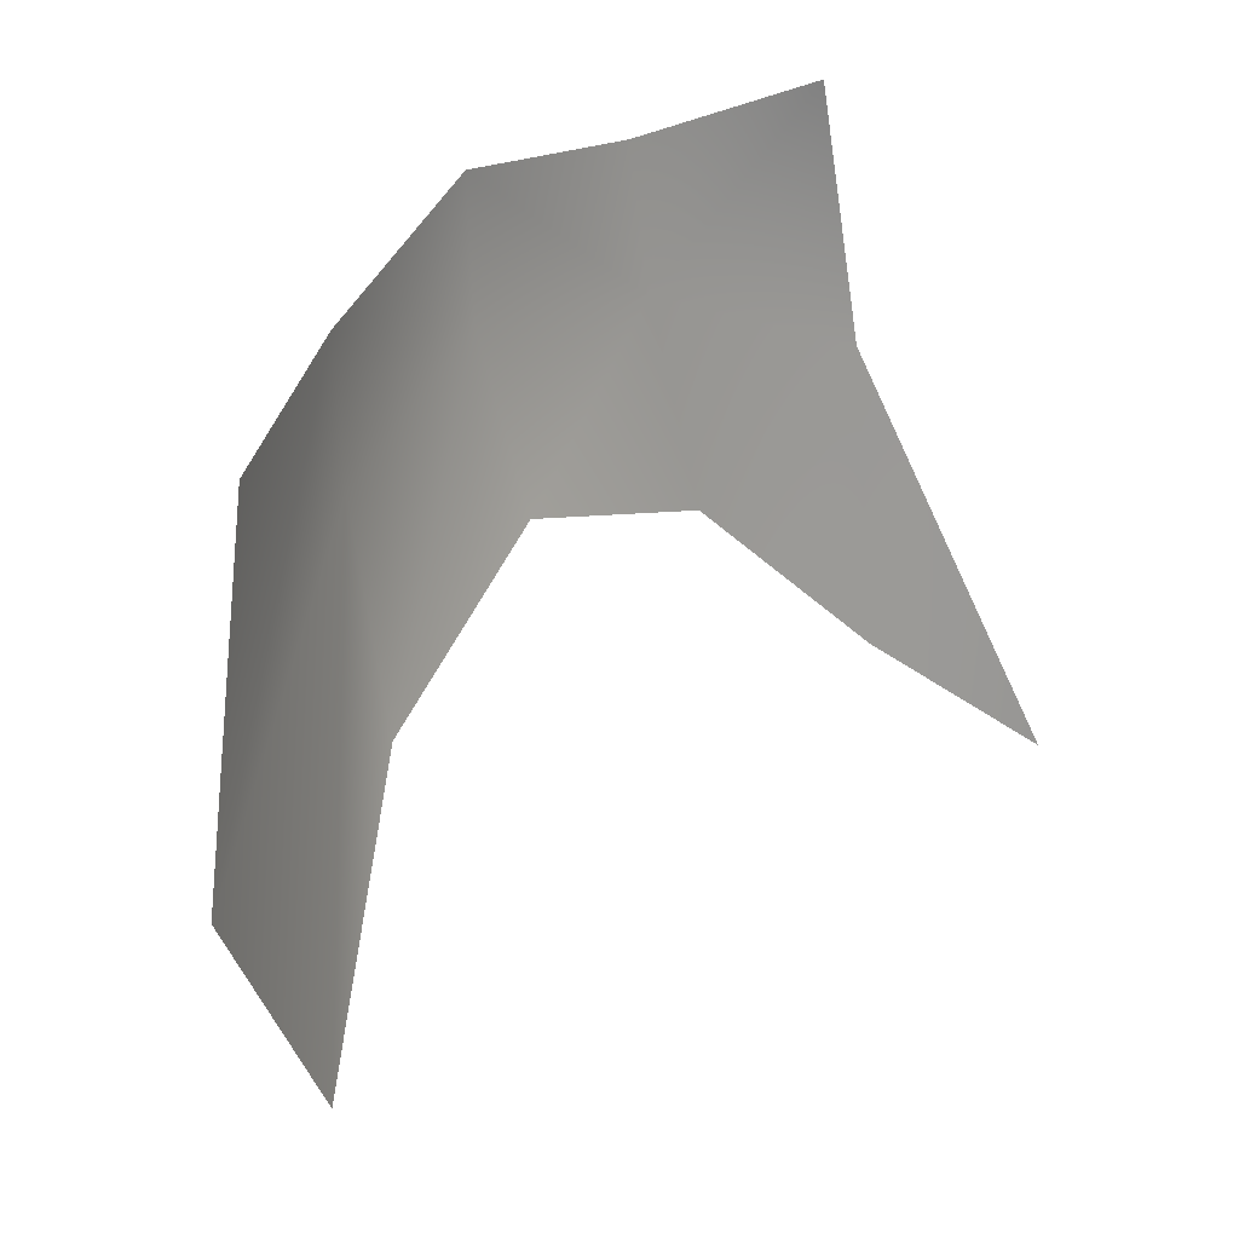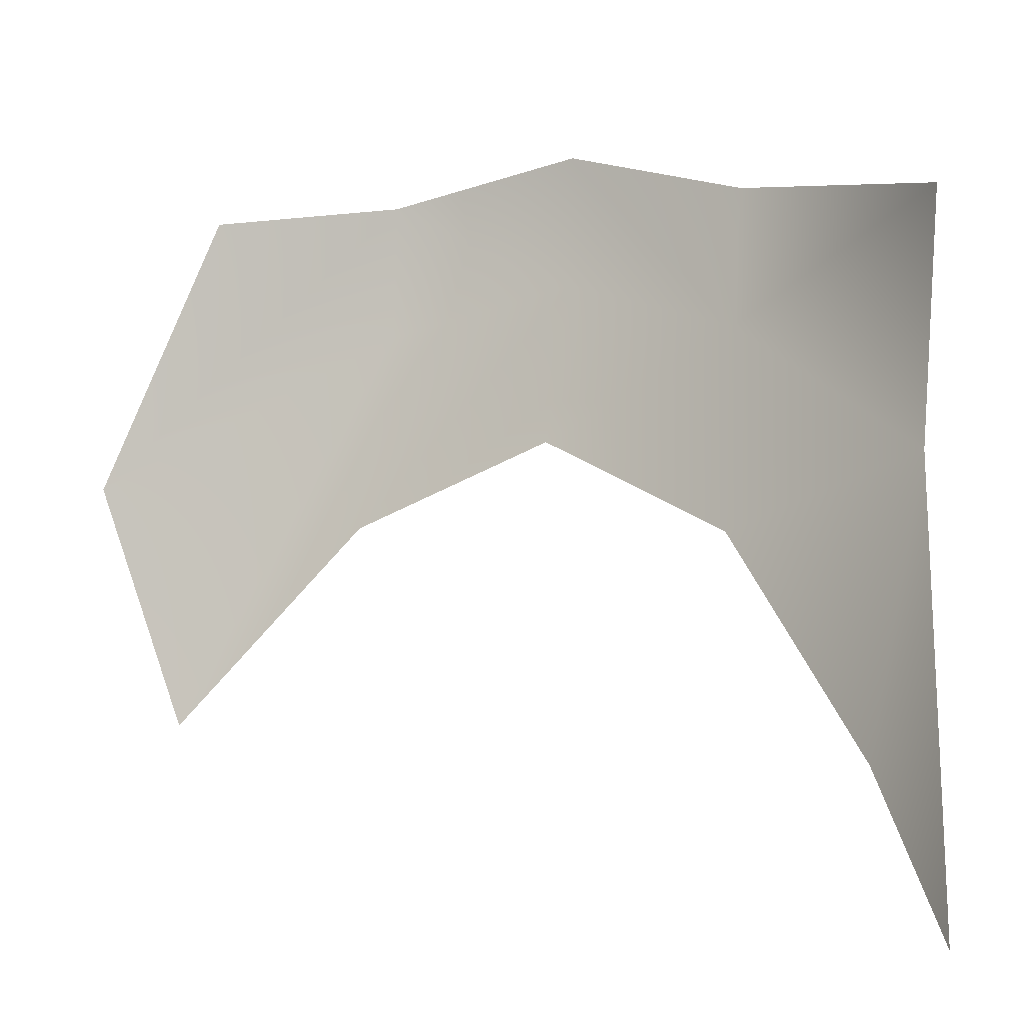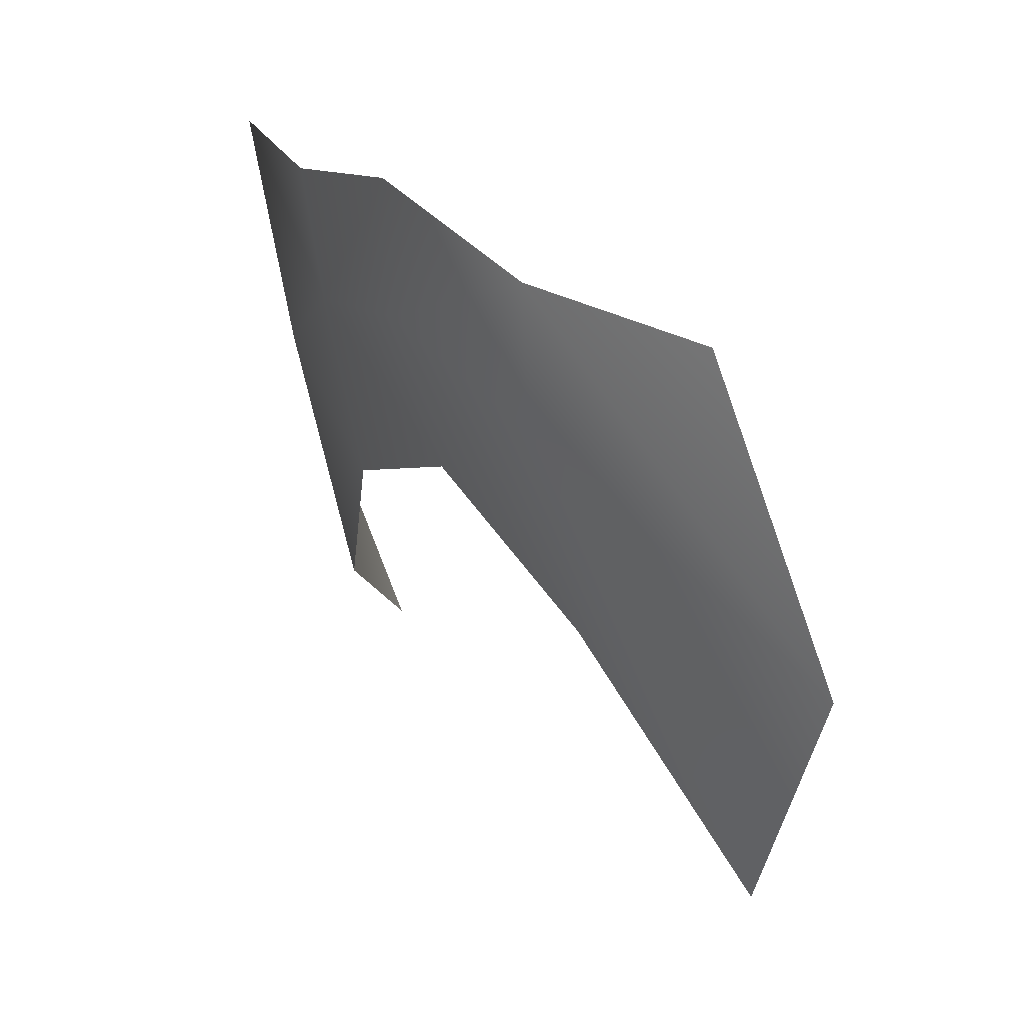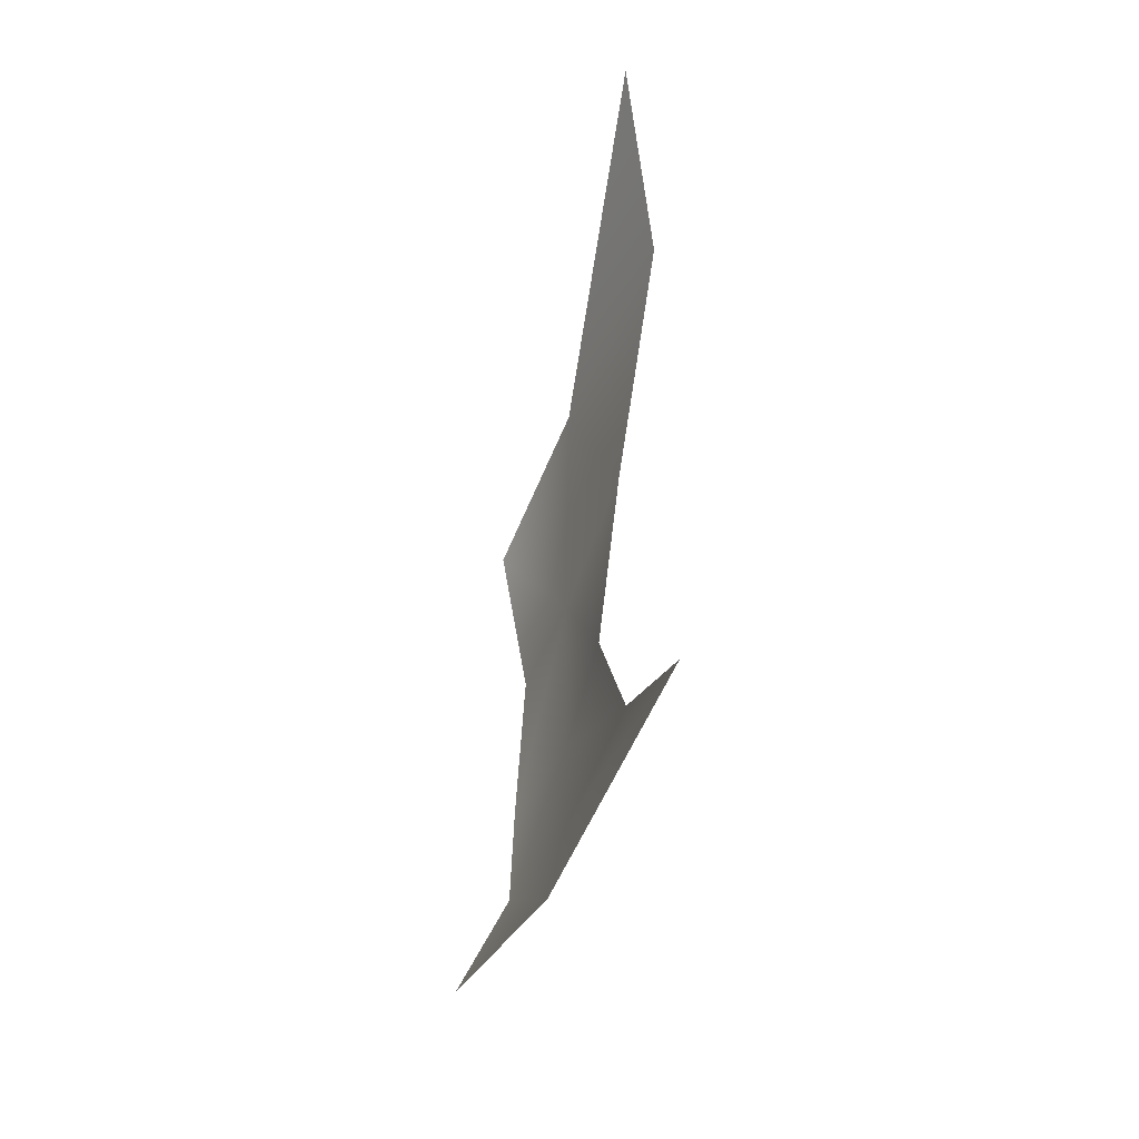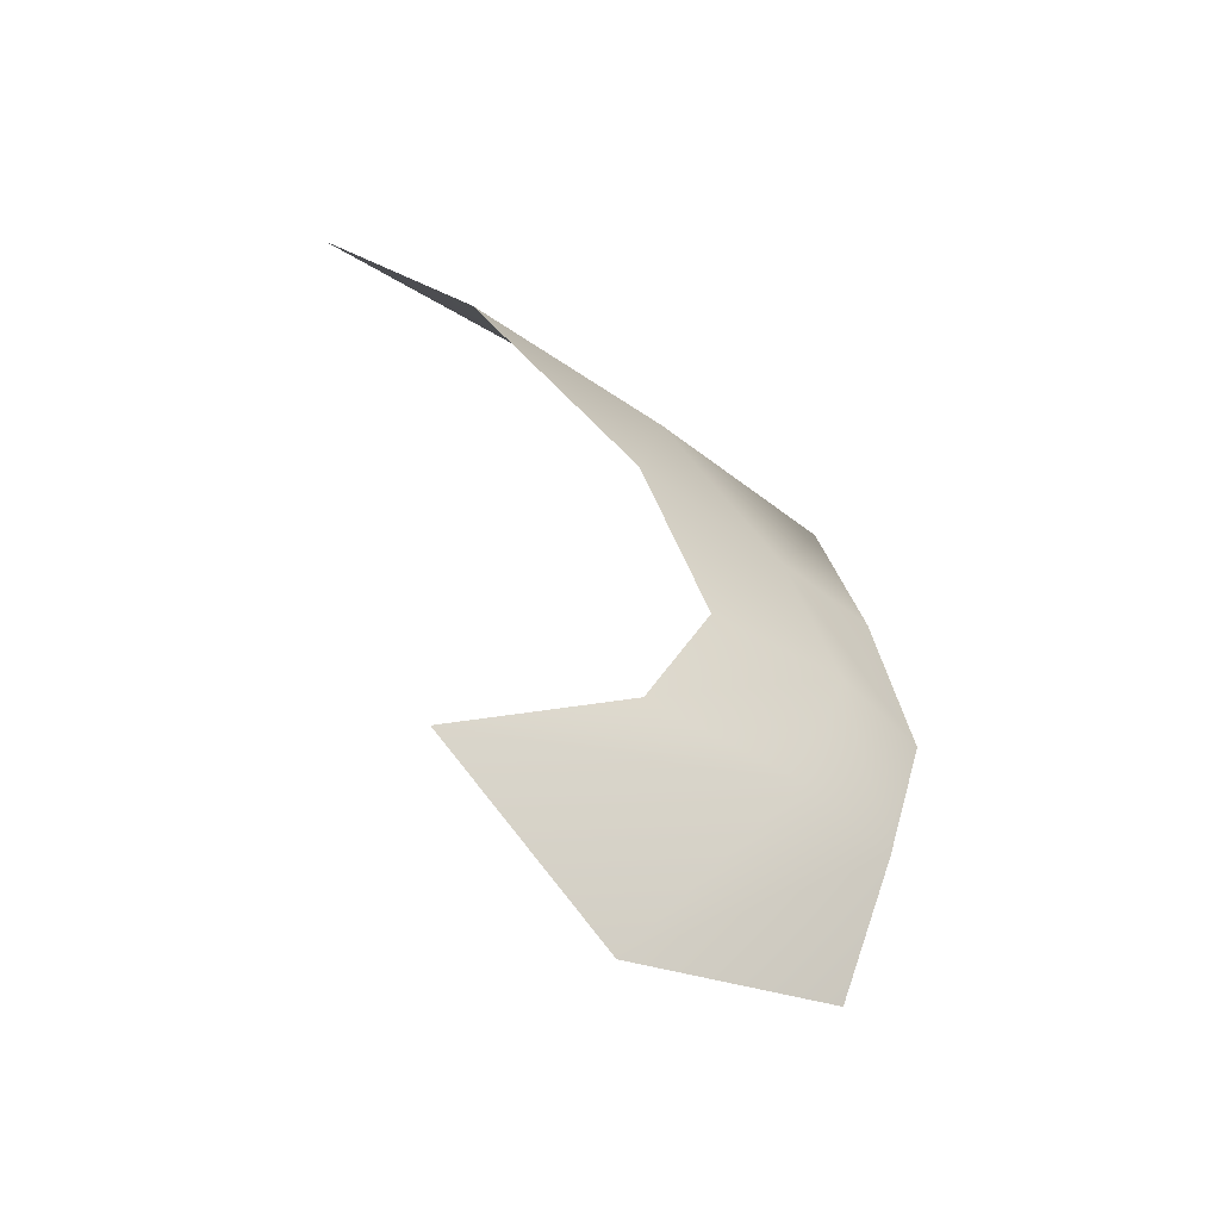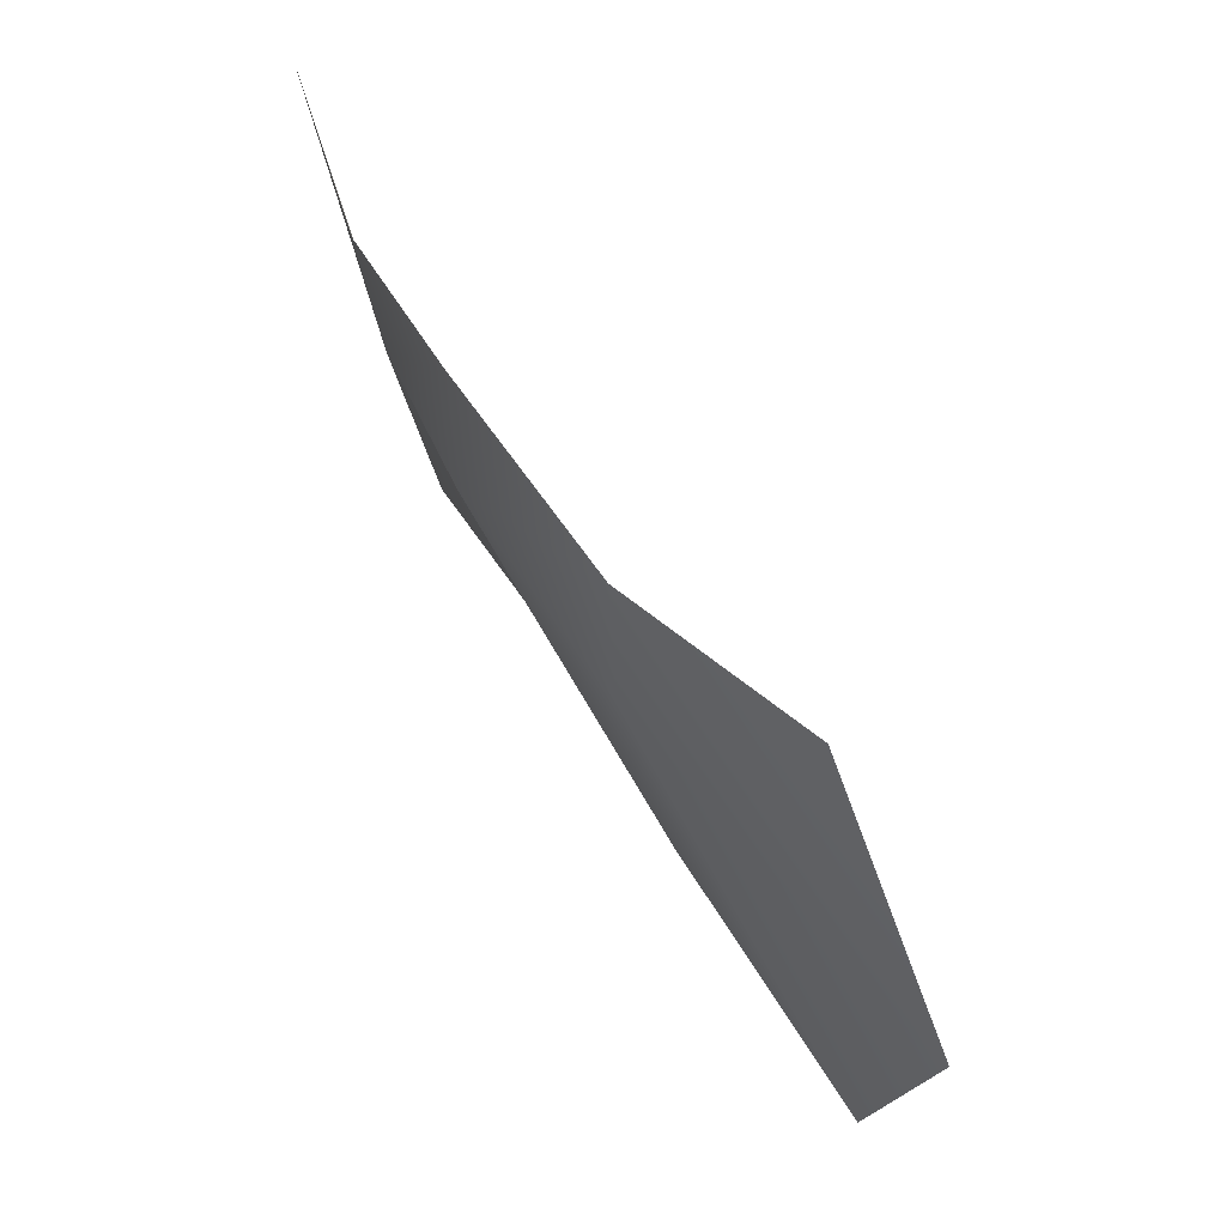
<metadata>
{"format":"obj","ext":"obj","renderer":"f3d","projection":"perspective","resolution":1024,"background":"white","views":[{"elev":33.6,"azim":-144.4,"up":"+Y"},{"elev":0.4,"azim":-60.0,"up":"+Y"},{"elev":24.6,"azim":149.5,"up":"+Y"},{"elev":-52.1,"azim":-31.1,"up":"+Z"},{"elev":-54.0,"azim":40.9,"up":"+Z"},{"elev":51.0,"azim":152.4,"up":"+Y"}]}
</metadata>
<code>
o 601
v 4.271 -21.73 2.013
v 3.444 -23.75 2.434
v 4.035 -23.1 1.856
v 4.608 -21.14 -0.9422
v 4.393 -22.1 -1.007
v 4.035 -23.1 -1.859
v 4.053 -21.91 -2.36
v 4.608 -21.14 -0.9422
v 4.035 -23.1 -1.859
v 4.608 -21.14 0.9391
v 4.393 -22.1 1.003
v 4.502 -21.68 -0.001577
v 4.753 -20.9 -0.001577
v 4.608 -21.14 0.9391
v 4.502 -21.68 -0.001577
v 4.608 -21.14 0.9391
v 4.753 -20.9 -0.001577
v 4.772 -20.28 -0.001577
v 4.707 -20.49 0.9367
v 4.608 -21.14 0.9391
v 4.772 -20.28 -0.001577
v 4.053 -21.91 -2.36
v 4.299 -20.55 -1.802
v 4.636 -20.49 -0.9399
v 4.608 -21.14 -0.9422
v 4.053 -21.91 -2.36
v 4.636 -20.49 -0.9399
v 4.753 -20.9 -0.001577
v 4.608 -21.14 -0.9422
v 4.636 -20.49 -0.9399
v 4.772 -20.28 -0.001577
v 4.753 -20.9 -0.001577
v 4.636 -20.49 -0.9399
v 4.393 -22.1 1.003
v 4.608 -21.14 0.9391
v 4.271 -21.73 2.013
v 4.035 -23.1 1.856
v 4.393 -22.1 1.003
v 4.271 -21.73 2.013
v 4.393 -22.1 -1.007
v 4.608 -21.14 -0.9422
v 4.753 -20.9 -0.001577
v 4.502 -21.68 -0.001577
v 4.393 -22.1 -1.007
v 4.753 -20.9 -0.001577
v 4.477 -20.55 1.993
v 4.271 -21.73 2.013
v 4.608 -21.14 0.9391
v 4.707 -20.49 0.9367
v 4.477 -20.55 1.993
v 4.608 -21.14 0.9391
f 1 2 3
f 4 5 6
f 7 8 9
f 10 11 12
f 13 14 15
f 16 17 18
f 19 20 21
f 22 23 24
f 25 26 27
f 28 29 30
f 31 32 33
f 34 35 36
f 37 38 39
f 40 41 42
f 43 44 45
f 46 47 48
f 49 50 51

</code>
